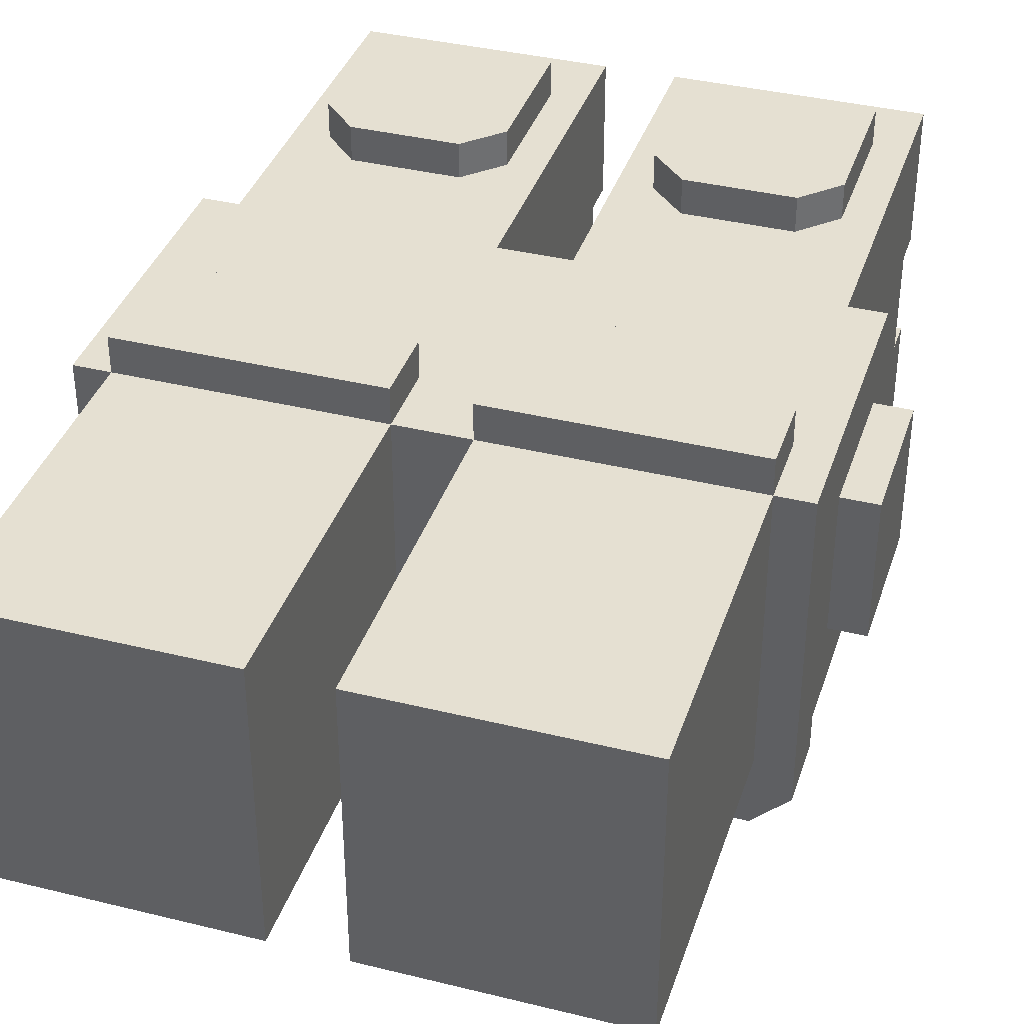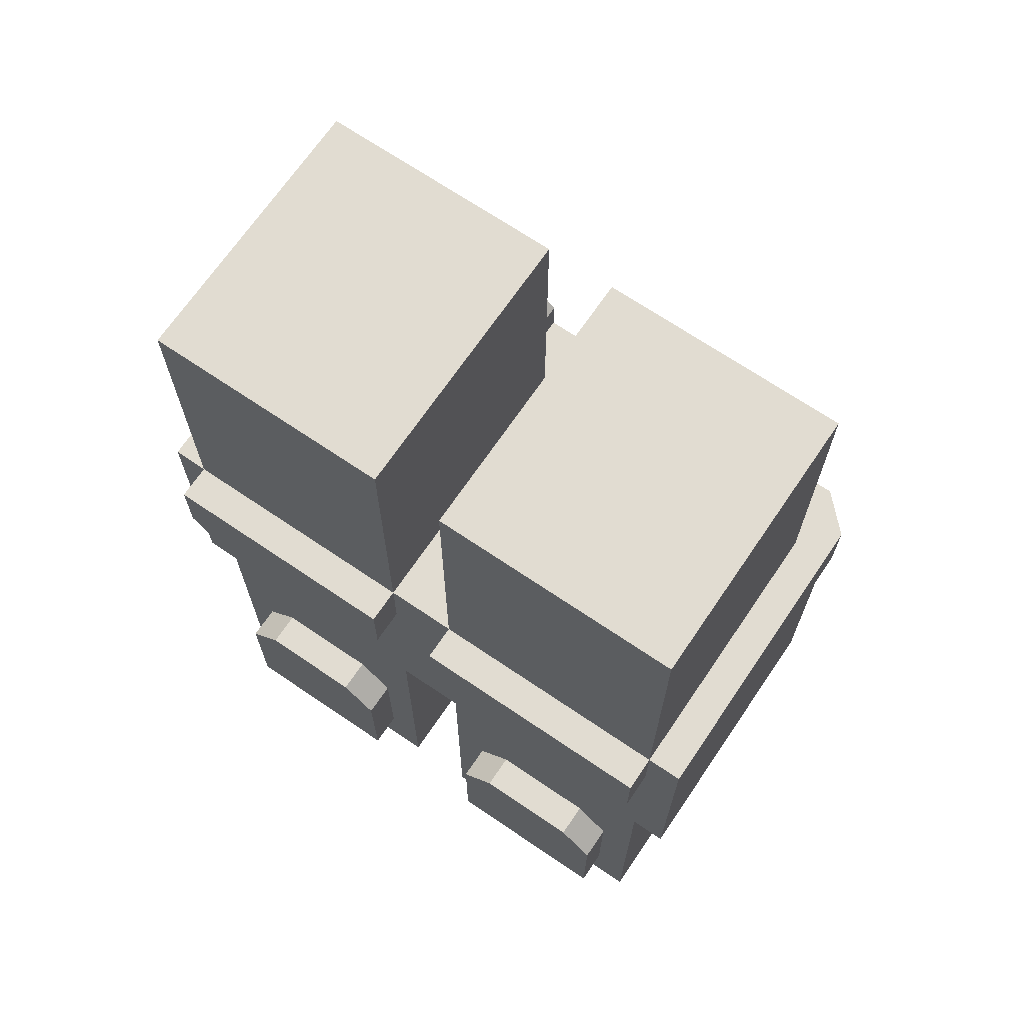
<metadata>
{"format":"obj","ext":"obj","renderer":"f3d","projection":"perspective","resolution":1024,"background":"white","views":[{"elev":37.6,"azim":17.5,"up":"+Y"},{"elev":69.1,"azim":-145.8,"up":"+Z"}]}
</metadata>
<code>
g avatar_player_2_legs_mesh
v 0.2821 0.1109 0.5663
v 0.2821 -0.1408 0.5663
v -0.001011 0.1109 0.5663
v -0.001011 -0.1408 0.5663
v 0.2507 0.1109 4.498e-08
v 0.2507 -0.01493 0.03146
v 0.2507 0.1109 0.3146
v 0.2507 -0.01493 3.975e-09
v 0.2507 -0.1408 0.1258
v 0.2507 -0.1093 0.03146
v 0.2507 -0.2666 -7.803e-08
v 0.2507 -0.2666 0.1258
v 0.2507 -0.1093 -2.678e-08
v 0.2507 -0.1408 0.3146
v 0.03045 0.1109 0.5663
v 0.03045 0.1109 0.5033
v 0.03045 0.1424 0.5033
v 0.03045 0.1424 0.5663
v 0.06191 0.1109 0.06292
v 0.06191 0.1424 0.1888
v 0.06191 0.1109 0.1888
v 0.06191 0.1424 0.06292
v 0.2192 -0.1408 0.5033
v 0.2192 -0.1408 0.1258
v 0.2192 -0.1722 0.1258
v 0.2192 -0.1722 0.5033
v 0.09336 -0.2037 0.1573
v 0.09336 -0.2037 0.1258
v 0.09336 -0.1722 0.1258
v 0.09336 -0.1722 0.1573
v 0.1877 -0.2037 0.1573
v 0.1877 -0.1722 0.1573
v 0.1877 -0.1722 0.1258
v 0.1877 -0.2037 0.1258
v 0.2192 0.1424 0.1888
v 0.2192 0.1424 0.06292
v 0.2192 0.1109 0.06292
v 0.2192 0.1109 0.1888
v 0.06191 -0.1408 0.5977
v 0.06191 -0.2037 0.5977
v 0.06191 -0.2037 0.4719
v 0.06191 -0.1408 0.4719
v 0.2507 0.1109 0.5663
v 0.2507 0.1424 0.5663
v 0.2507 0.1424 0.5033
v 0.2507 0.1109 0.5033
v 0.2507 0.1109 0.8494
v 0.2507 0.1109 0.5348
v 0.2507 -0.1408 0.5348
v 0.2507 -0.1408 0.8494
v -0.001011 -0.1408 0.3146
v 0.2821 -0.1408 0.3146
v 0.2821 0.1109 0.3146
v -0.001011 0.1109 0.3146
v -0.001011 0.1109 0.5663
v -0.001011 0.1109 0.3146
v 0.2821 0.1109 0.5663
v 0.2821 0.1109 0.3146
v 0.2821 -0.1408 0.5663
v 0.2821 0.1109 0.5663
v 0.2821 0.1109 0.3146
v 0.2821 -0.1408 0.3146
v 0.2507 -0.2037 0.5033
v 0.2507 -0.2037 0.5663
v 0.2821 -0.1722 0.5663
v 0.2821 -0.1722 0.5033
v 0.1877 -0.2037 0.1573
v 0.09336 -0.2037 0.1258
v 0.09336 -0.2037 0.1573
v 0.1877 -0.2037 0.1258
v 0.2192 -0.2037 0.5977
v 0.2192 -0.2037 0.4719
v 0.06191 -0.2037 0.5977
v 0.06191 -0.2037 0.4719
v 0.09336 -0.2037 0.6292
v 0.1877 -0.2037 0.6292
v 0.1563 -0.2037 0.409
v 0.1248 -0.2037 0.409
v 0.2507 -0.2037 0.5663
v 0.03045 -0.2037 0.5033
v 0.03045 -0.2037 0.5663
v 0.2507 -0.2037 0.5033
v 0.2192 -0.1408 0.5977
v 0.2192 -0.1408 0.4719
v 0.2192 -0.2037 0.4719
v 0.2192 -0.2037 0.5977
v 0.06191 -0.1722 0.1258
v 0.06191 -0.1408 0.5033
v 0.06191 -0.1722 0.5033
v 0.06191 -0.1408 0.1258
v 0.06191 -0.1722 0.5033
v 0.2192 -0.1722 0.5033
v 0.06191 -0.1722 0.1258
v 0.2192 -0.1722 0.1258
v 0.2507 0.1109 0.8494
v 0.03045 0.1109 0.8494
v 0.03045 0.1109 0.5348
v 0.2507 0.1109 0.5348
v -0.001011 -0.1722 0.5663
v -0.001011 -0.1408 0.5663
v 0.2821 -0.1722 0.5663
v 0.2821 -0.1408 0.5663
v 0.2507 -0.2037 0.5663
v 0.03045 -0.2037 0.5663
v 0.2821 -0.1722 0.5663
v 0.2821 -0.1408 0.5663
v 0.2821 -0.1408 0.5033
v 0.2821 -0.1722 0.5033
v 0.2507 -0.01493 0.03146
v 0.03045 -0.01493 3.975e-09
v 0.03045 -0.01493 0.03146
v 0.2507 -0.01493 3.975e-09
v 0.03045 -0.1093 0.03146
v 0.2507 -0.1093 -2.678e-08
v 0.2507 -0.1093 0.03146
v 0.03045 -0.1093 -2.678e-08
v 0.2507 -0.1408 0.8494
v 0.2507 -0.1408 0.5348
v 0.03045 -0.1408 0.8494
v 0.03045 -0.1408 0.5348
v 0.2821 -0.1408 0.5663
v 0.2821 -0.1408 0.3146
v -0.001011 -0.1408 0.5663
v -0.001011 -0.1408 0.3146
v 0.2192 0.1424 0.1888
v 0.06191 0.1424 0.1888
v 0.06191 0.1424 0.06292
v 0.2192 0.1424 0.06292
v 0.09336 0.1424 0.2202
v 0.1877 0.1424 0.2202
v 0.03045 -0.2666 -7.803e-08
v 0.2507 -0.2666 -7.803e-08
v 0.2507 -0.1093 -2.678e-08
v 0.03045 -0.1093 -2.678e-08
v 0.03045 -0.01493 3.975e-09
v 0.2507 -0.01493 3.975e-09
v 0.2507 0.1109 4.498e-08
v 0.03045 0.1109 4.498e-08
v 0.03045 -0.1093 0.03146
v 0.2507 -0.1093 0.03146
v 0.2507 -0.01493 0.03146
v 0.03045 -0.01493 0.03146
v 0.1248 -0.2037 0.409
v 0.1563 -0.2037 0.409
v 0.1563 -0.1408 0.409
v 0.1248 -0.1408 0.409
v 0.09336 0.1109 0.4404
v 0.1877 0.1109 0.4404
v 0.1877 0.1424 0.4404
v 0.09336 0.1424 0.4404
v 0.06191 -0.2037 0.4719
v 0.1248 -0.2037 0.409
v 0.06191 -0.1408 0.4719
v 0.1248 -0.1408 0.409
v 0.1563 -0.2037 0.409
v 0.2192 -0.2037 0.4719
v 0.2192 -0.1408 0.4719
v 0.1563 -0.1408 0.409
v -0.001011 -0.1722 0.5033
v -0.001011 -0.1408 0.5663
v -0.001011 -0.1722 0.5663
v -0.001011 -0.1408 0.5033
v 0.09336 0.1424 0.4404
v 0.1877 0.1424 0.4404
v 0.2507 0.1424 0.5033
v 0.03045 0.1424 0.5033
v 0.2507 0.1424 0.5663
v 0.03045 0.1424 0.5663
v 0.03045 0.1109 0.5663
v 0.03045 0.1424 0.5663
v 0.2507 0.1424 0.5663
v 0.2507 0.1109 0.5663
v 0.2507 -0.1408 0.3146
v 0.2507 -0.1408 0.1258
v 0.03045 -0.1408 0.3146
v 0.03045 -0.1408 0.1258
v 0.03045 -0.2666 0.1258
v 0.03045 -0.1408 0.1258
v 0.2507 -0.2666 0.1258
v 0.2507 -0.1408 0.1258
v 0.09336 -0.1722 0.1573
v 0.1877 -0.1722 0.1573
v 0.1877 -0.2037 0.1573
v 0.09336 -0.2037 0.1573
v 0.2192 0.1109 0.06292
v 0.06191 0.1424 0.06292
v 0.06191 0.1109 0.06292
v 0.2192 0.1424 0.06292
v 0.09336 0.1109 0.2202
v 0.06191 0.1109 0.1888
v 0.09336 0.1424 0.2202
v 0.06191 0.1424 0.1888
v 0.09336 0.1424 0.2202
v 0.1877 0.1424 0.2202
v 0.1877 0.1109 0.2202
v 0.09336 0.1109 0.2202
v 0.2821 -0.1722 0.5033
v -0.001011 -0.1408 0.5033
v -0.001011 -0.1722 0.5033
v 0.2821 -0.1408 0.5033
v 0.2507 -0.2037 0.5033
v 0.03045 -0.2037 0.5033
v 0.09336 0.1109 0.4404
v 0.03045 0.1424 0.5033
v 0.03045 0.1109 0.5033
v 0.09336 0.1424 0.4404
v 0.2507 0.1109 0.5033
v 0.2507 0.1424 0.5033
v 0.1877 0.1424 0.4404
v 0.1877 0.1109 0.4404
v 0.2192 -0.2037 0.5977
v 0.1877 -0.1408 0.6292
v 0.2192 -0.1408 0.5977
v 0.1877 -0.2037 0.6292
v 0.06191 -0.1408 0.5977
v 0.09336 -0.1408 0.6292
v 0.06191 -0.2037 0.5977
v 0.09336 -0.2037 0.6292
v 0.09336 -0.1408 0.6292
v 0.1877 -0.1408 0.6292
v 0.1877 -0.2037 0.6292
v 0.09336 -0.2037 0.6292
v 0.03045 0.1109 0.8494
v 0.2507 0.1109 0.8494
v 0.2507 -0.1408 0.8494
v 0.03045 -0.1408 0.8494
v 0.1877 0.1424 0.2202
v 0.2192 0.1424 0.1888
v 0.2192 0.1109 0.1888
v 0.1877 0.1109 0.2202
v 0.03045 0.1109 0.3146
v 0.2507 0.1109 4.498e-08
v 0.2507 0.1109 0.3146
v 0.03045 0.1109 4.498e-08
v 0.2507 -0.2666 0.1258
v 0.03045 -0.2666 -7.803e-08
v 0.03045 -0.2666 0.1258
v 0.2507 -0.2666 -7.803e-08
v 0.03045 -0.2037 0.5033
v -0.001011 -0.1722 0.5663
v 0.03045 -0.2037 0.5663
v -0.001011 -0.1722 0.5033
v 0.03045 0.1109 0.8494
v 0.03045 -0.1408 0.8494
v 0.03045 -0.1408 0.5348
v 0.03045 0.1109 0.5348
v 0.03045 0.1109 4.498e-08
v 0.03045 0.1109 0.3146
v 0.03045 -0.01493 0.03146
v 0.03045 -0.01493 3.975e-09
v 0.03045 -0.1408 0.1258
v 0.03045 -0.1093 0.03146
v 0.03045 -0.2666 -7.803e-08
v 0.03045 -0.2666 0.1258
v 0.03045 -0.1093 -2.678e-08
v 0.03045 -0.1408 0.3146
v -0.001011 0.1109 0.5663
v -0.001011 -0.1408 0.5663
v -0.001011 -0.1408 0.3146
v -0.001011 0.1109 0.3146
v -0.001011 0.1109 0.5663
v -0.001011 -0.1408 0.5663
v -0.2841 0.1109 0.5663
v -0.2841 -0.1408 0.5663
v -0.03247 0.1109 5.01e-08
v -0.03247 -0.01493 0.03146
v -0.03247 0.1109 0.3146
v -0.03247 -0.01493 9.1e-09
v -0.03247 -0.1408 0.1258
v -0.03247 -0.1093 0.03146
v -0.03247 -0.2666 -7.29e-08
v -0.03247 -0.2666 0.1258
v -0.03247 -0.1093 -2.165e-08
v -0.03247 -0.1408 0.3146
v -0.2527 0.1109 0.5663
v -0.2527 0.1109 0.5033
v -0.2527 0.1424 0.5033
v -0.2527 0.1424 0.5663
v -0.2212 0.1109 0.06292
v -0.2212 0.1424 0.1888
v -0.2212 0.1109 0.1888
v -0.2212 0.1424 0.06292
v -0.06393 -0.1408 0.5033
v -0.06393 -0.1408 0.1258
v -0.06393 -0.1722 0.1258
v -0.06393 -0.1722 0.5033
v -0.1898 -0.2037 0.1573
v -0.1898 -0.2037 0.1258
v -0.1898 -0.1722 0.1573
v -0.1898 -0.1722 0.1258
v -0.09539 -0.2037 0.1573
v -0.09539 -0.1722 0.1573
v -0.09539 -0.1722 0.1258
v -0.09539 -0.2037 0.1258
v -0.06393 0.1424 0.1888
v -0.06393 0.1424 0.06292
v -0.06393 0.1109 0.06292
v -0.06393 0.1109 0.1888
v -0.2212 -0.1408 0.4719
v -0.2212 -0.1408 0.5977
v -0.2212 -0.2037 0.5977
v -0.2212 -0.2037 0.4719
v -0.03247 0.1109 0.5663
v -0.03247 0.1424 0.5663
v -0.03247 0.1424 0.5033
v -0.03247 0.1109 0.5033
v -0.03247 0.1109 0.8494
v -0.03247 0.1109 0.5348
v -0.03247 -0.1408 0.5348
v -0.03247 -0.1408 0.8494
v -0.2841 -0.1408 0.3146
v -0.001011 -0.1408 0.3146
v -0.001011 0.1109 0.3146
v -0.2841 0.1109 0.3146
v -0.2841 0.1109 0.5663
v -0.2841 0.1109 0.3146
v -0.001011 0.1109 0.5663
v -0.001011 0.1109 0.3146
v -0.001011 -0.1408 0.5663
v -0.001011 0.1109 0.5663
v -0.001011 0.1109 0.3146
v -0.001011 -0.1408 0.3146
v -0.03247 -0.2037 0.5663
v -0.001011 -0.1722 0.5663
v -0.03247 -0.2037 0.5033
v -0.001011 -0.1722 0.5033
v -0.09539 -0.2037 0.1573
v -0.1898 -0.2037 0.1258
v -0.1898 -0.2037 0.1573
v -0.09539 -0.2037 0.1258
v -0.06393 -0.2037 0.5977
v -0.06393 -0.2037 0.4719
v -0.2212 -0.2037 0.5977
v -0.2212 -0.2037 0.4719
v -0.1898 -0.2037 0.6292
v -0.09539 -0.2037 0.6292
v -0.1268 -0.2037 0.409
v -0.1583 -0.2037 0.409
v -0.2527 -0.2037 0.5033
v -0.2527 -0.2037 0.5663
v -0.03247 -0.2037 0.5663
v -0.03247 -0.2037 0.5033
v -0.06393 -0.2037 0.5977
v -0.06393 -0.1408 0.5977
v -0.06393 -0.1408 0.4719
v -0.06393 -0.2037 0.4719
v -0.2212 -0.1722 0.1258
v -0.2212 -0.1408 0.5033
v -0.2212 -0.1722 0.5033
v -0.2212 -0.1408 0.1258
v -0.2212 -0.1722 0.5033
v -0.06393 -0.1722 0.5033
v -0.2212 -0.1722 0.1258
v -0.06393 -0.1722 0.1258
v -0.03247 0.1109 0.8494
v -0.2527 0.1109 0.8494
v -0.03247 0.1109 0.5348
v -0.2527 0.1109 0.5348
v -0.2841 -0.1722 0.5663
v -0.2841 -0.1408 0.5663
v -0.001011 -0.1722 0.5663
v -0.001011 -0.1408 0.5663
v -0.2527 -0.2037 0.5663
v -0.03247 -0.2037 0.5663
v -0.001011 -0.1722 0.5663
v -0.001011 -0.1408 0.5663
v -0.001011 -0.1408 0.5033
v -0.001011 -0.1722 0.5033
v -0.03247 -0.01493 0.03146
v -0.2527 -0.01493 9.1e-09
v -0.2527 -0.01493 0.03146
v -0.03247 -0.01493 9.1e-09
v -0.2527 -0.1093 0.03146
v -0.03247 -0.1093 -2.165e-08
v -0.03247 -0.1093 0.03146
v -0.2527 -0.1093 -2.165e-08
v -0.03247 -0.1408 0.8494
v -0.03247 -0.1408 0.5348
v -0.2527 -0.1408 0.8494
v -0.2527 -0.1408 0.5348
v -0.001011 -0.1408 0.5663
v -0.001011 -0.1408 0.3146
v -0.2841 -0.1408 0.5663
v -0.2841 -0.1408 0.3146
v -0.06393 0.1424 0.1888
v -0.2212 0.1424 0.1888
v -0.2212 0.1424 0.06292
v -0.06393 0.1424 0.06292
v -0.09539 0.1424 0.2202
v -0.1898 0.1424 0.2202
v -0.2527 -0.2666 -7.29e-08
v -0.03247 -0.2666 -7.29e-08
v -0.03247 -0.1093 -2.165e-08
v -0.2527 -0.1093 -2.165e-08
v -0.2527 -0.01493 9.1e-09
v -0.03247 -0.01493 9.1e-09
v -0.03247 0.1109 5.01e-08
v -0.2527 0.1109 5.01e-08
v -0.2527 -0.1093 0.03146
v -0.03247 -0.1093 0.03146
v -0.03247 -0.01493 0.03146
v -0.2527 -0.01493 0.03146
v -0.1583 -0.2037 0.409
v -0.1268 -0.2037 0.409
v -0.1268 -0.1408 0.409
v -0.1583 -0.1408 0.409
v -0.1898 0.1109 0.4404
v -0.09539 0.1109 0.4404
v -0.09539 0.1424 0.4404
v -0.1898 0.1424 0.4404
v -0.2212 -0.2037 0.4719
v -0.1583 -0.2037 0.409
v -0.2212 -0.1408 0.4719
v -0.1583 -0.1408 0.409
v -0.1268 -0.2037 0.409
v -0.06393 -0.2037 0.4719
v -0.06393 -0.1408 0.4719
v -0.1268 -0.1408 0.409
v -0.2841 -0.1722 0.5033
v -0.2841 -0.1408 0.5663
v -0.2841 -0.1722 0.5663
v -0.2841 -0.1408 0.5033
v -0.09539 0.1424 0.4404
v -0.03247 0.1424 0.5033
v -0.2527 0.1424 0.5033
v -0.1898 0.1424 0.4404
v -0.03247 0.1424 0.5663
v -0.2527 0.1424 0.5663
v -0.03247 0.1424 0.5663
v -0.2527 0.1109 0.5663
v -0.2527 0.1424 0.5663
v -0.03247 0.1109 0.5663
v -0.03247 -0.1408 0.3146
v -0.03247 -0.1408 0.1258
v -0.2527 -0.1408 0.3146
v -0.2527 -0.1408 0.1258
v -0.2527 -0.2666 0.1258
v -0.2527 -0.1408 0.1258
v -0.03247 -0.2666 0.1258
v -0.03247 -0.1408 0.1258
v -0.1898 -0.1722 0.1573
v -0.09539 -0.1722 0.1573
v -0.09539 -0.2037 0.1573
v -0.1898 -0.2037 0.1573
v -0.2212 0.1424 0.06292
v -0.2212 0.1109 0.06292
v -0.06393 0.1109 0.06292
v -0.06393 0.1424 0.06292
v -0.1898 0.1109 0.2202
v -0.2212 0.1109 0.1888
v -0.1898 0.1424 0.2202
v -0.2212 0.1424 0.1888
v -0.1898 0.1424 0.2202
v -0.09539 0.1424 0.2202
v -0.09539 0.1109 0.2202
v -0.1898 0.1109 0.2202
v -0.001011 -0.1722 0.5033
v -0.2841 -0.1408 0.5033
v -0.2841 -0.1722 0.5033
v -0.001011 -0.1408 0.5033
v -0.2527 -0.2037 0.5033
v -0.03247 -0.2037 0.5033
v -0.2527 0.1109 0.5033
v -0.1898 0.1109 0.4404
v -0.1898 0.1424 0.4404
v -0.2527 0.1424 0.5033
v -0.09539 0.1109 0.4404
v -0.03247 0.1109 0.5033
v -0.03247 0.1424 0.5033
v -0.09539 0.1424 0.4404
v -0.06393 -0.2037 0.5977
v -0.09539 -0.1408 0.6292
v -0.06393 -0.1408 0.5977
v -0.09539 -0.2037 0.6292
v -0.2212 -0.1408 0.5977
v -0.1898 -0.1408 0.6292
v -0.2212 -0.2037 0.5977
v -0.1898 -0.2037 0.6292
v -0.1898 -0.1408 0.6292
v -0.09539 -0.1408 0.6292
v -0.09539 -0.2037 0.6292
v -0.1898 -0.2037 0.6292
v -0.2527 0.1109 0.8494
v -0.03247 0.1109 0.8494
v -0.03247 -0.1408 0.8494
v -0.2527 -0.1408 0.8494
v -0.09539 0.1424 0.2202
v -0.06393 0.1424 0.1888
v -0.06393 0.1109 0.1888
v -0.09539 0.1109 0.2202
v -0.2527 0.1109 0.3146
v -0.03247 0.1109 5.01e-08
v -0.03247 0.1109 0.3146
v -0.2527 0.1109 5.01e-08
v -0.2527 -0.2666 -7.29e-08
v -0.2527 -0.2666 0.1258
v -0.03247 -0.2666 0.1258
v -0.03247 -0.2666 -7.29e-08
v -0.2527 -0.2037 0.5033
v -0.2841 -0.1722 0.5663
v -0.2527 -0.2037 0.5663
v -0.2841 -0.1722 0.5033
v -0.2527 0.1109 0.8494
v -0.2527 -0.1408 0.8494
v -0.2527 -0.1408 0.5348
v -0.2527 0.1109 0.5348
v -0.2527 0.1109 5.01e-08
v -0.2527 0.1109 0.3146
v -0.2527 -0.01493 0.03146
v -0.2527 -0.01493 9.1e-09
v -0.2527 -0.1408 0.1258
v -0.2527 -0.1093 0.03146
v -0.2527 -0.2666 -7.29e-08
v -0.2527 -0.2666 0.1258
v -0.2527 -0.1093 -2.165e-08
v -0.2527 -0.1408 0.3146
v -0.2841 0.1109 0.5663
v -0.2841 -0.1408 0.5663
v -0.2841 -0.1408 0.3146
v -0.2841 0.1109 0.3146
v 0.3136 0.04799 0.4717
v 0.3136 -0.07784 0.4717
v 0.3136 0.04799 0.3459
v 0.3136 -0.07784 0.3459
v 0.2821 0.04799 0.4717
v 0.3136 0.04799 0.4717
v 0.3136 0.04799 0.3459
v 0.2821 0.04799 0.3459
v 0.2821 -0.07784 0.3459
v 0.3136 -0.07784 0.4717
v 0.2821 -0.07784 0.4717
v 0.3136 -0.07784 0.3459
v 0.2821 0.04799 0.3459
v 0.3136 0.04799 0.3459
v 0.3136 -0.07784 0.3459
v 0.2821 -0.07784 0.3459
v 0.2821 -0.07784 0.4717
v 0.3136 -0.07784 0.4717
v 0.3136 0.04799 0.4717
v 0.2821 0.04799 0.4717
v 0.03045 0.1109 0.5348
v 0.03045 -0.1408 0.5348
v 0.2507 -0.1408 0.5348
v 0.2507 0.1109 0.5348
v -0.2527 -0.1408 0.5348
v -0.03247 -0.1408 0.5348
v -0.03247 0.1109 0.5348
v -0.2527 0.1109 0.5348
g avatar_player_2_legs_mesh_0
f 3 2 1
f 4 2 3
f 7 6 5
f 5 6 8
f 9 6 7
f 6 9 10
f 10 9 11
f 12 11 9
f 13 10 11
f 7 14 9
f 17 16 15
f 15 18 17
f 21 20 19
f 22 19 20
f 25 24 23
f 23 26 25
f 29 28 27
f 27 30 29
f 33 32 31
f 31 34 33
f 37 36 35
f 35 38 37
f 41 40 39
f 39 42 41
f 45 44 43
f 43 46 45
f 49 48 47
f 47 50 49
f 53 52 51
f 51 54 53
f 57 56 55
f 58 56 57
f 61 60 59
f 59 62 61
f 65 64 63
f 63 66 65
f 69 68 67
f 68 70 67
f 73 72 71
f 74 72 73
f 73 71 75
f 76 75 71
f 72 74 77
f 78 77 74
f 81 80 79
f 80 82 79
f 85 84 83
f 83 86 85
f 89 88 87
f 90 87 88
f 93 92 91
f 93 94 92
f 97 96 95
f 95 98 97
f 101 100 99
f 100 101 102
f 103 101 99
f 99 104 103
f 107 106 105
f 105 108 107
f 111 110 109
f 110 112 109
f 115 114 113
f 114 116 113
f 119 118 117
f 120 118 119
f 123 122 121
f 124 122 123
f 127 126 125
f 125 128 127
f 125 126 129
f 129 130 125
f 133 132 131
f 131 134 133
f 137 136 135
f 135 138 137
f 141 140 139
f 139 142 141
f 145 144 143
f 143 146 145
f 149 148 147
f 147 150 149
f 153 152 151
f 153 154 152
f 157 156 155
f 155 158 157
f 161 160 159
f 162 159 160
f 165 164 163
f 165 163 166
f 166 167 165
f 167 166 168
f 171 170 169
f 169 172 171
f 175 174 173
f 176 174 175
f 179 178 177
f 178 179 180
f 183 182 181
f 181 184 183
f 187 186 185
f 186 188 185
f 191 190 189
f 192 190 191
f 195 194 193
f 193 196 195
f 199 198 197
f 198 200 197
f 197 201 199
f 201 202 199
f 205 204 203
f 204 206 203
f 209 208 207
f 207 210 209
f 213 212 211
f 214 211 212
f 217 216 215
f 217 218 216
f 221 220 219
f 219 222 221
f 225 224 223
f 223 226 225
f 229 228 227
f 227 230 229
f 233 232 231
f 232 234 231
f 237 236 235
f 236 238 235
f 241 240 239
f 242 239 240
f 245 244 243
f 243 246 245
f 249 248 247
f 249 247 250
f 248 249 251
f 251 249 252
f 251 252 253
f 253 254 251
f 252 255 253
f 251 256 248
f 259 258 257
f 257 260 259
f 263 262 261
f 264 262 263
f 267 266 265
f 265 266 268
f 269 266 267
f 266 269 270
f 270 269 271
f 272 271 269
f 273 270 271
f 267 274 269
f 277 276 275
f 275 278 277
f 281 280 279
f 282 279 280
f 285 284 283
f 283 286 285
f 289 288 287
f 290 288 289
f 293 292 291
f 291 294 293
f 297 296 295
f 295 298 297
f 301 300 299
f 299 302 301
f 305 304 303
f 303 306 305
f 309 308 307
f 307 310 309
f 313 312 311
f 311 314 313
f 317 316 315
f 318 316 317
f 321 320 319
f 319 322 321
f 325 324 323
f 325 326 324
f 329 328 327
f 328 330 327
f 333 332 331
f 334 332 333
f 333 331 335
f 336 335 331
f 332 334 337
f 338 337 334
f 341 340 339
f 339 342 341
f 345 344 343
f 343 346 345
f 349 348 347
f 350 347 348
f 353 352 351
f 353 354 352
f 357 356 355
f 357 358 356
f 361 360 359
f 360 361 362
f 361 359 363
f 363 364 361
f 367 366 365
f 365 368 367
f 371 370 369
f 370 372 369
f 375 374 373
f 374 376 373
f 379 378 377
f 380 378 379
f 383 382 381
f 384 382 383
f 387 386 385
f 385 388 387
f 389 385 386
f 386 390 389
f 393 392 391
f 391 394 393
f 397 396 395
f 395 398 397
f 401 400 399
f 399 402 401
f 405 404 403
f 403 406 405
f 409 408 407
f 407 410 409
f 413 412 411
f 413 414 412
f 417 416 415
f 415 418 417
f 421 420 419
f 422 419 420
f 425 424 423
f 423 426 425
f 425 427 424
f 427 425 428
f 431 430 429
f 430 432 429
f 435 434 433
f 436 434 435
f 439 438 437
f 438 439 440
f 443 442 441
f 441 444 443
f 447 446 445
f 445 448 447
f 451 450 449
f 452 450 451
f 455 454 453
f 453 456 455
f 459 458 457
f 458 460 457
f 461 459 457
f 457 462 461
f 465 464 463
f 463 466 465
f 469 468 467
f 467 470 469
f 473 472 471
f 474 471 472
f 477 476 475
f 477 478 476
f 481 480 479
f 479 482 481
f 485 484 483
f 483 486 485
f 489 488 487
f 487 490 489
f 493 492 491
f 492 494 491
f 497 496 495
f 495 498 497
f 501 500 499
f 502 499 500
f 505 504 503
f 503 506 505
f 509 508 507
f 509 507 510
f 508 509 511
f 511 509 512
f 511 512 513
f 513 514 511
f 512 515 513
f 511 516 508
f 519 518 517
f 517 520 519
f 523 522 521
f 523 524 522
f 527 526 525
f 525 528 527
f 531 530 529
f 532 529 530
f 535 534 533
f 533 536 535
f 539 538 537
f 537 540 539
f 543 542 541
f 541 544 543
f 547 546 545
f 545 548 547

</code>
